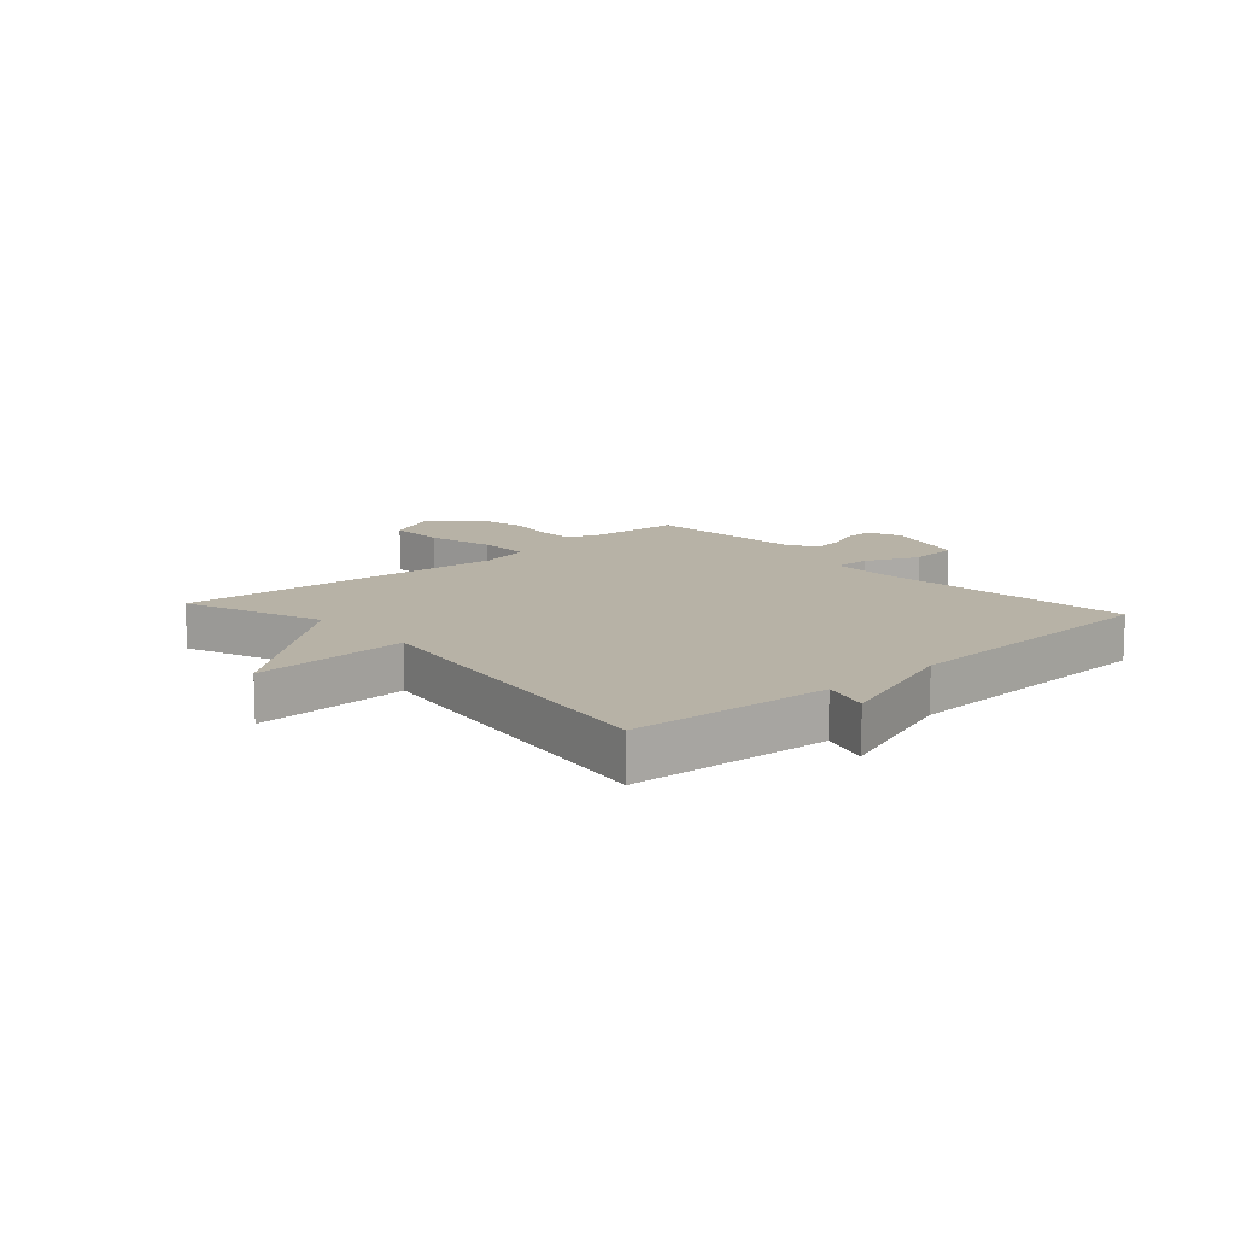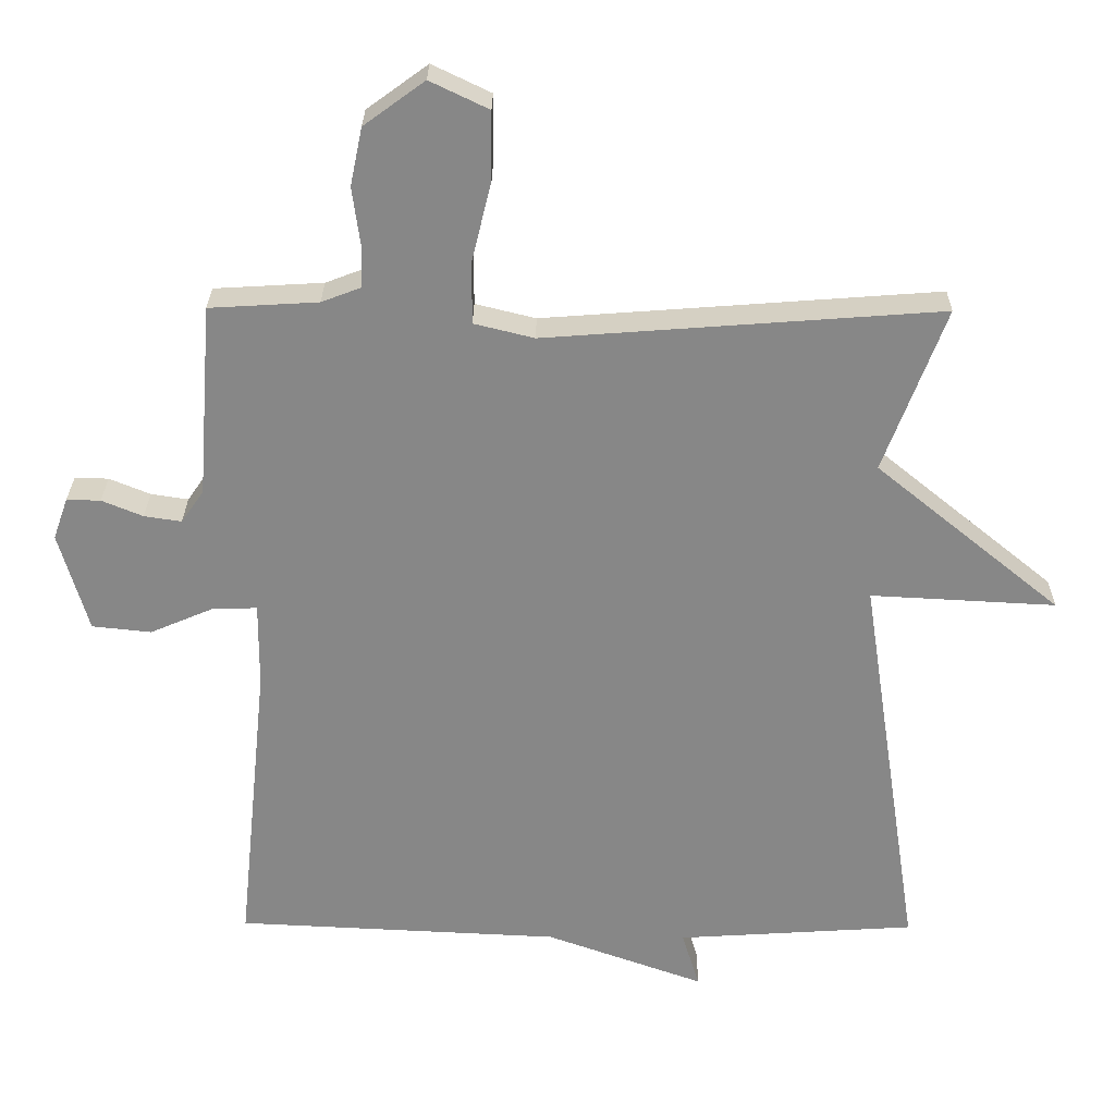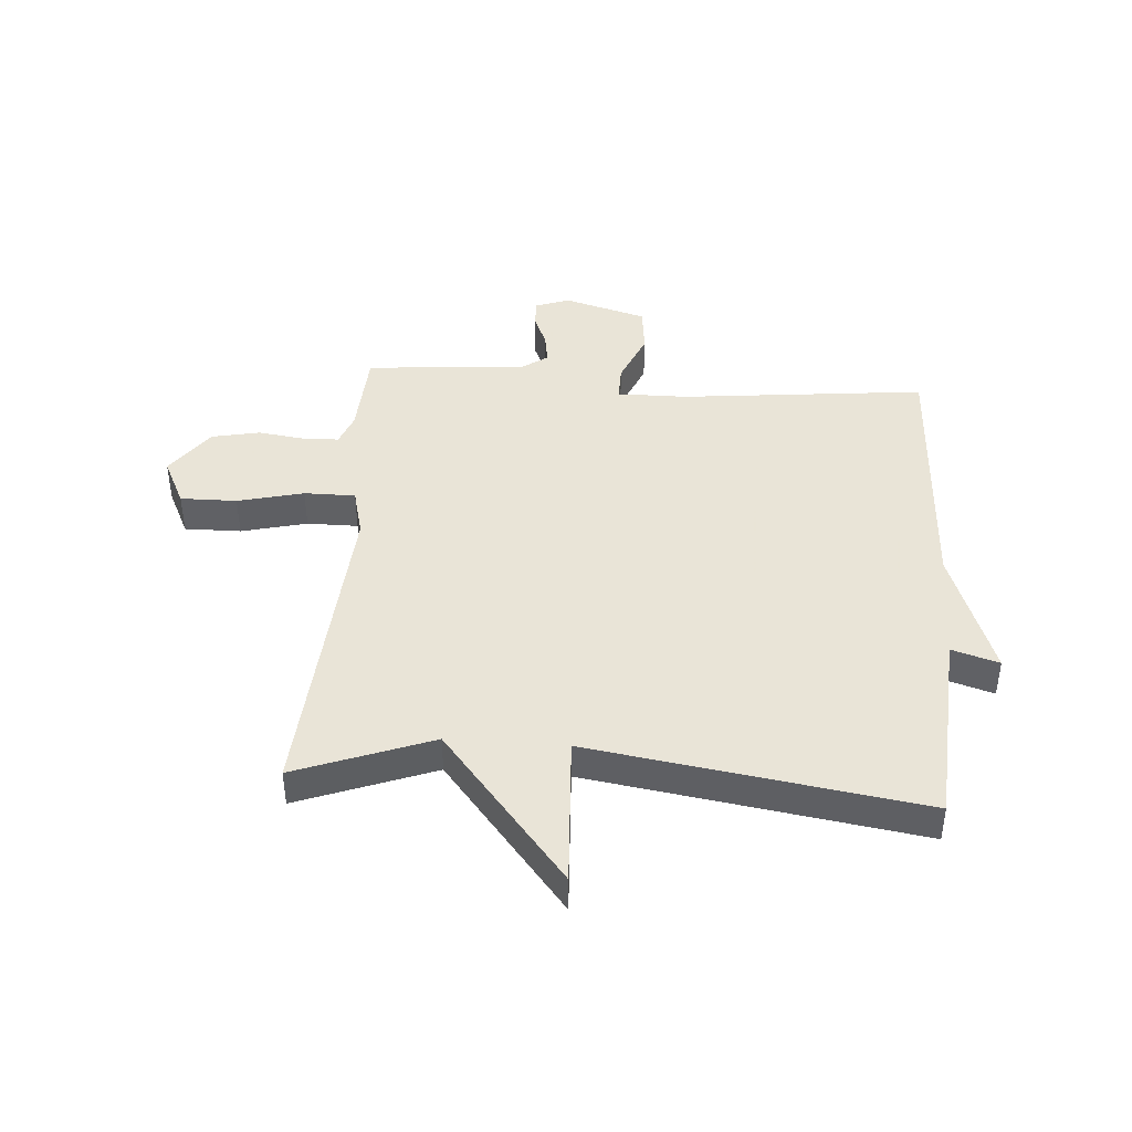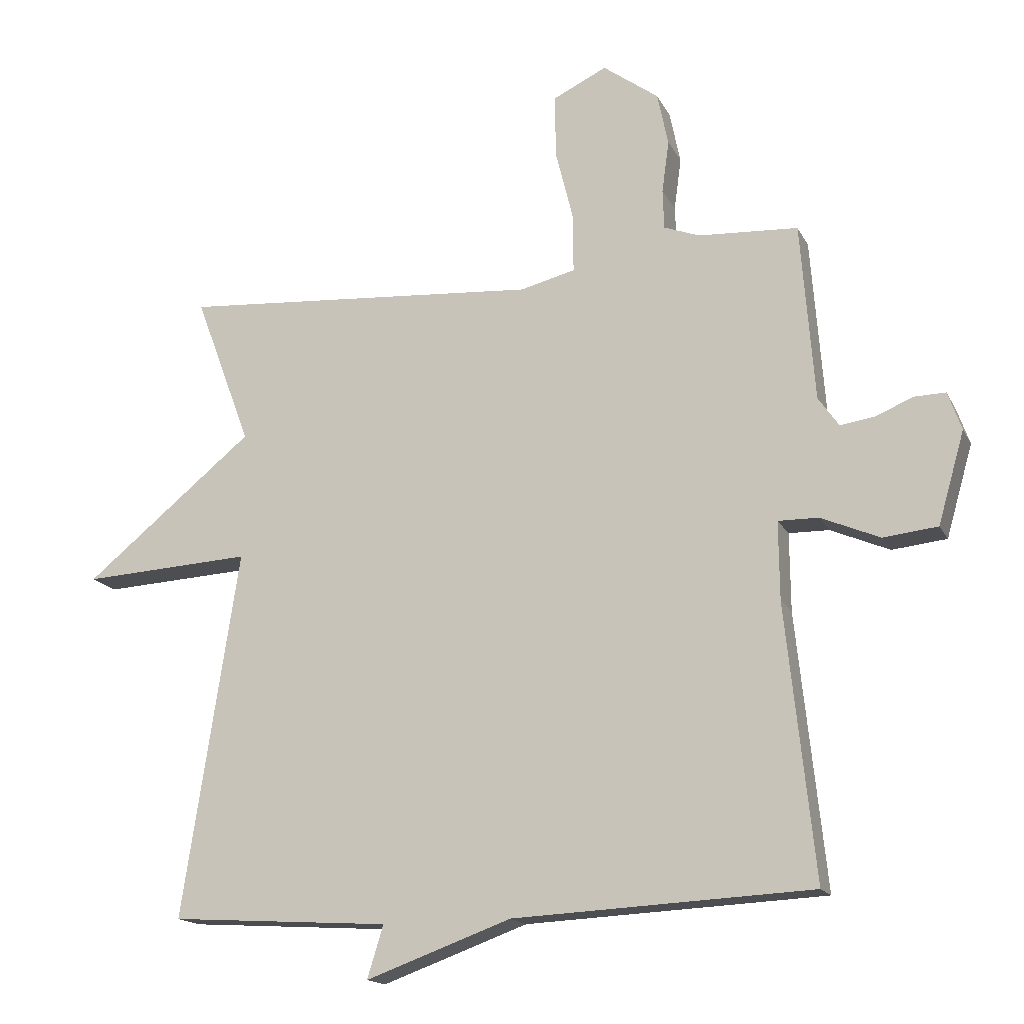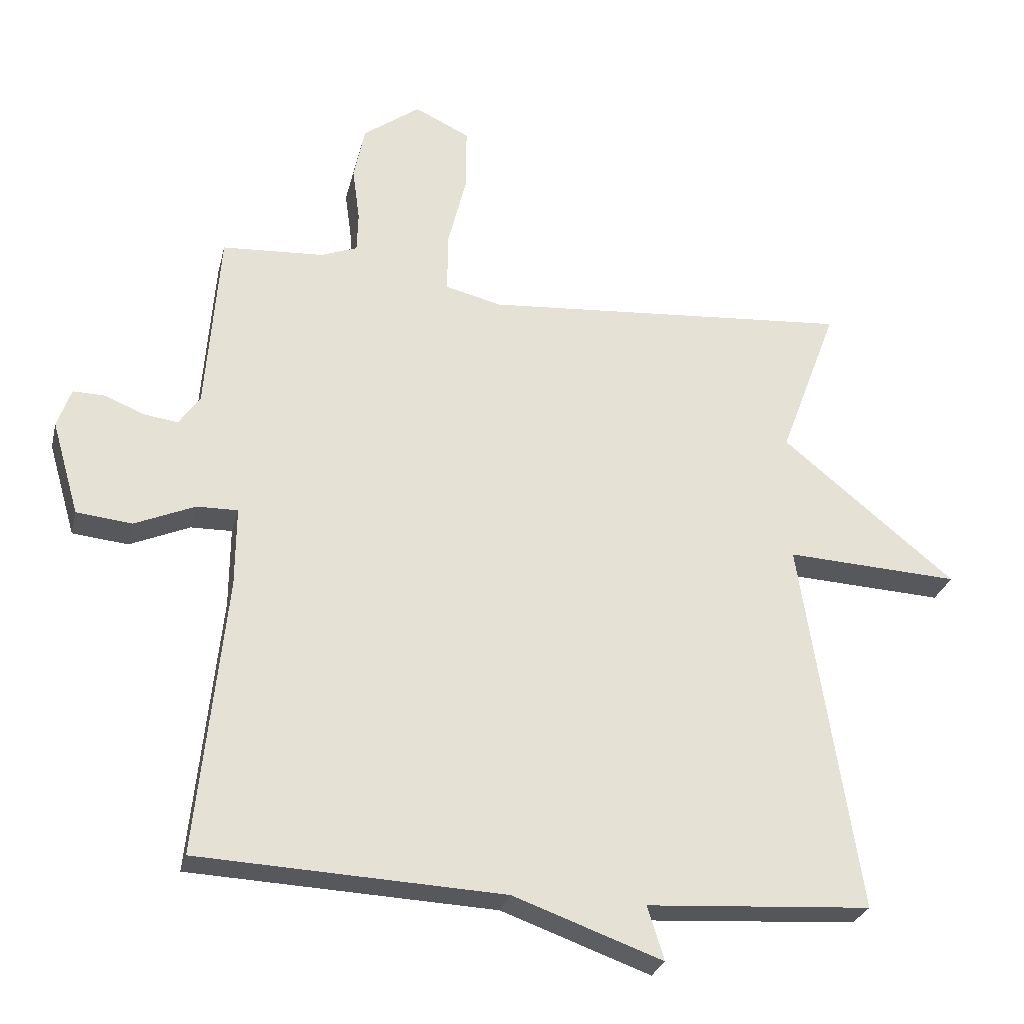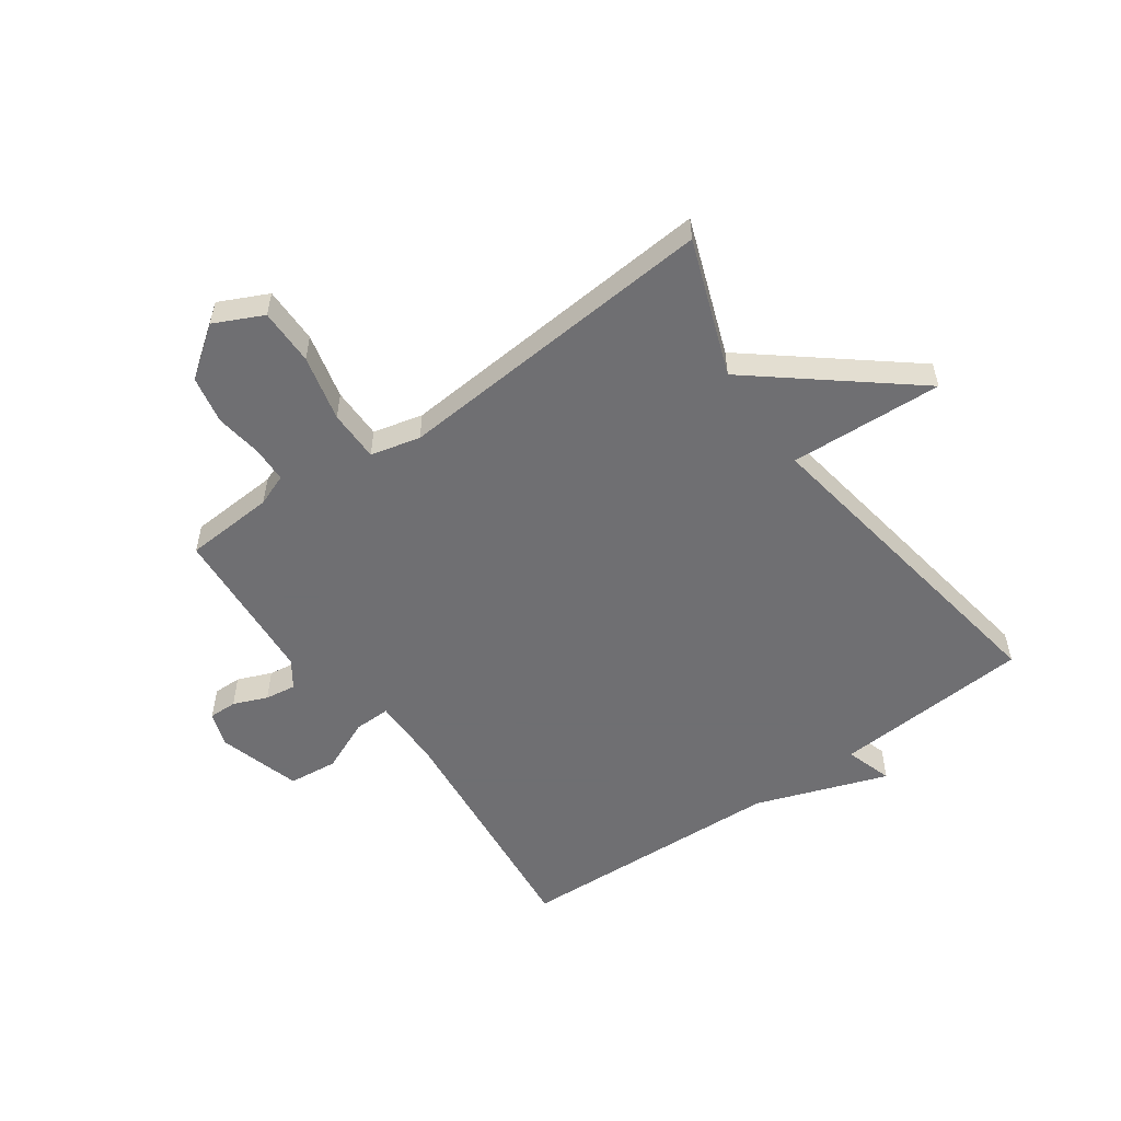
<metadata>
{"format":"obj","ext":"obj","renderer":"f3d","projection":"perspective","resolution":1024,"background":"white","views":[{"elev":12.4,"azim":138.2,"up":"+Y"},{"elev":27.5,"azim":0.6,"up":"+Z"},{"elev":42.8,"azim":94.1,"up":"+Y"},{"elev":-16.4,"azim":-160.6,"up":"+Z"},{"elev":-27.3,"azim":-13.2,"up":"+Z"},{"elev":-54.7,"azim":35.6,"up":"+Y"}]}
</metadata>
<code>
v 0.5 0.07 -0.5
v 0.161 0.07 -0.522
v 0.186 0.07 -0.603
v -0.039 0.07 -0.522
v -0.5 0.07 -0.5
v -0.456 0.07 -0.079
v -0.455 0.07 0.042
v -0.517 0.07 0.041
v -0.608 0.07 0.002
v -0.692 0.07 0.011
v -0.733 0.07 0.153
v -0.712 0.07 0.212
v -0.664 0.07 0.211
v -0.606 0.07 0.187
v -0.553 0.07 0.179
v -0.521 0.07 0.225
v -0.5 0.07 0.5
v -0.346 0.07 0.509
v -0.291 0.07 0.53
v -0.289 0.07 0.591
v -0.3 0.07 0.672
v -0.283 0.07 0.754
v -0.197 0.07 0.817
v -0.114 0.07 0.777
v -0.115 0.07 0.68
v -0.143 0.07 0.567
v -0.143 0.07 0.479
v -0.058 0.07 0.458
v 0.5 0.07 0.5
v 0.413 0.07 0.267
v 0.675 0.07 0.053
v 0.413 0.07 0.067
v 0.5 0 -0.5
v 0.161 0 -0.522
v 0.186 0 -0.603
v -0.039 0 -0.522
v -0.5 0 -0.5
v -0.456 0 -0.079
v -0.455 0 0.042
v -0.517 0 0.041
v -0.608 0 0.002
v -0.692 0 0.011
v -0.733 0 0.153
v -0.712 0 0.212
v -0.664 0 0.211
v -0.606 0 0.187
v -0.553 0 0.179
v -0.521 0 0.225
v -0.5 0 0.5
v -0.346 0 0.509
v -0.291 0 0.53
v -0.289 0 0.591
v -0.3 0 0.672
v -0.283 0 0.754
v -0.197 0 0.817
v -0.114 0 0.777
v -0.115 0 0.68
v -0.143 0 0.567
v -0.143 0 0.479
v -0.058 0 0.458
v 0.5 0 0.5
v 0.413 0 0.267
v 0.675 0 0.053
v 0.413 0 0.067
f 30 31 32
f 28 29 30
f 27 28 30 32
f 24 25 26
f 23 24 26
f 22 23 26
f 21 22 26
f 20 21 26
f 19 20 26 27
f 32 1 2
f 27 32 2
f 19 27 2
f 18 19 2
f 12 13 14
f 11 12 14
f 10 11 14
f 9 10 14
f 8 9 14
f 7 8 14 15
f 4 5 6
f 4 6 7
f 3 4 7
f 2 3 7
f 18 2 7
f 17 18 7
f 16 17 7
f 7 15 16
f 64 63 62
f 62 61 60
f 64 62 60 59
f 58 57 56
f 58 56 55
f 58 55 54
f 58 54 53
f 58 53 52
f 59 58 52 51
f 34 33 64
f 34 64 59
f 34 59 51
f 34 51 50
f 46 45 44
f 46 44 43
f 46 43 42
f 46 42 41
f 46 41 40
f 47 46 40 39
f 38 37 36
f 39 38 36
f 39 36 35
f 39 35 34
f 39 34 50
f 39 50 49
f 39 49 48
f 48 47 39
f 1 33 34 2
f 2 34 35 3
f 3 35 36 4
f 4 36 37 5
f 5 37 38 6
f 6 38 39 7
f 7 39 40 8
f 8 40 41 9
f 9 41 42 10
f 10 42 43 11
f 11 43 44 12
f 12 44 45 13
f 13 45 46 14
f 14 46 47 15
f 15 47 48 16
f 16 48 49 17
f 17 49 50 18
f 18 50 51 19
f 19 51 52 20
f 20 52 53 21
f 21 53 54 22
f 22 54 55 23
f 23 55 56 24
f 24 56 57 25
f 25 57 58 26
f 26 58 59 27
f 27 59 60 28
f 28 60 61 29
f 29 61 62 30
f 30 62 63 31
f 31 63 64 32
f 32 64 33 1

</code>
